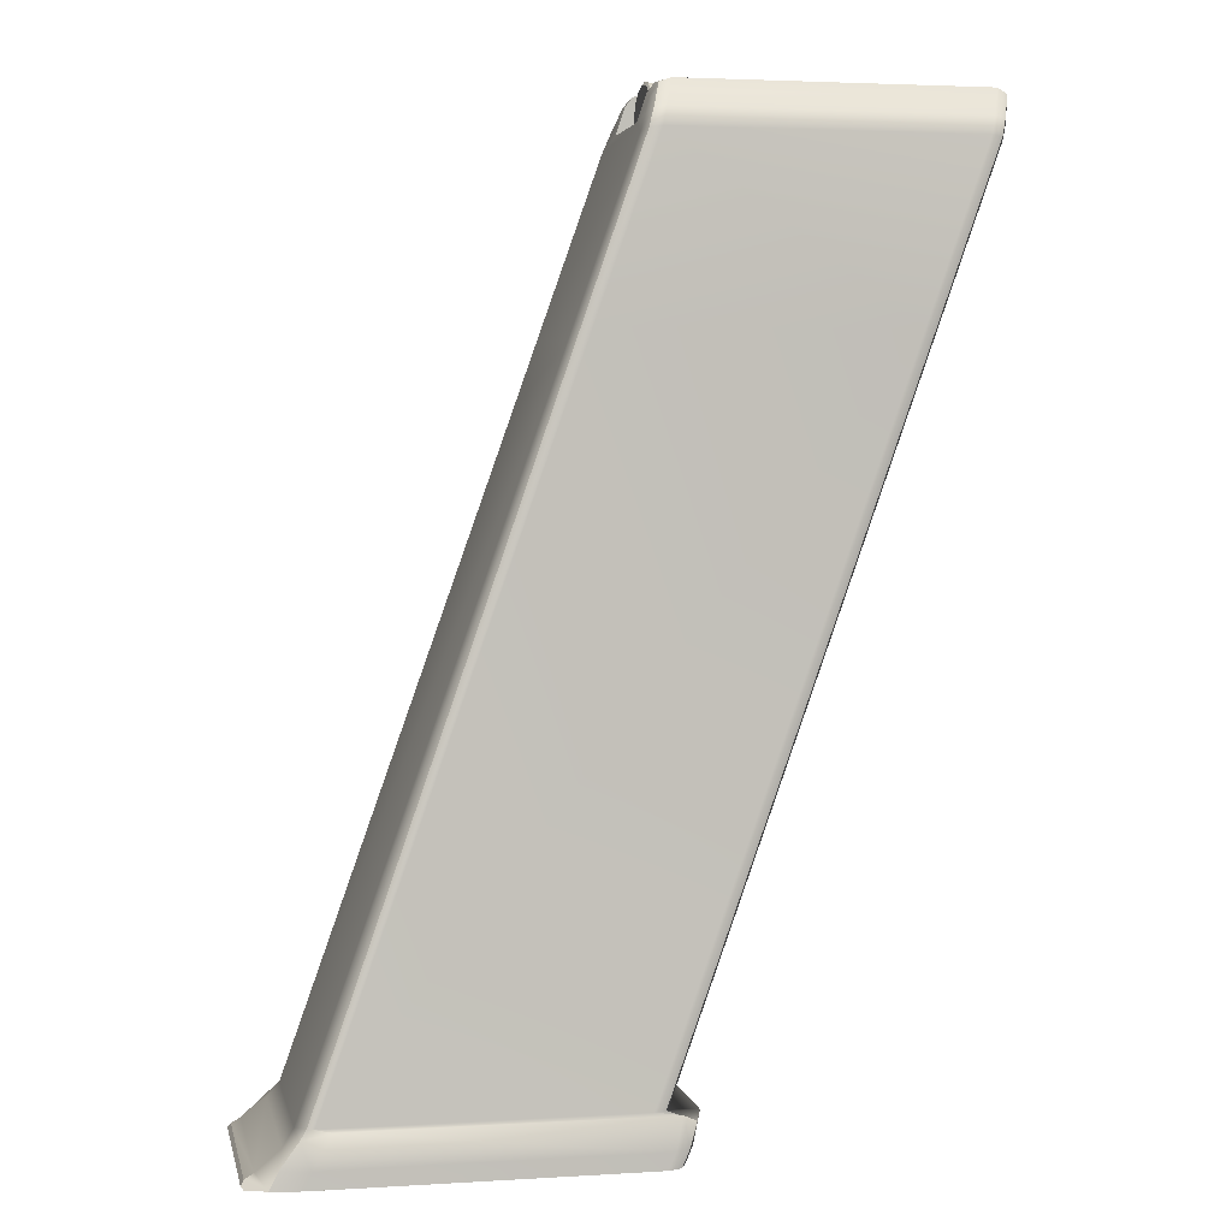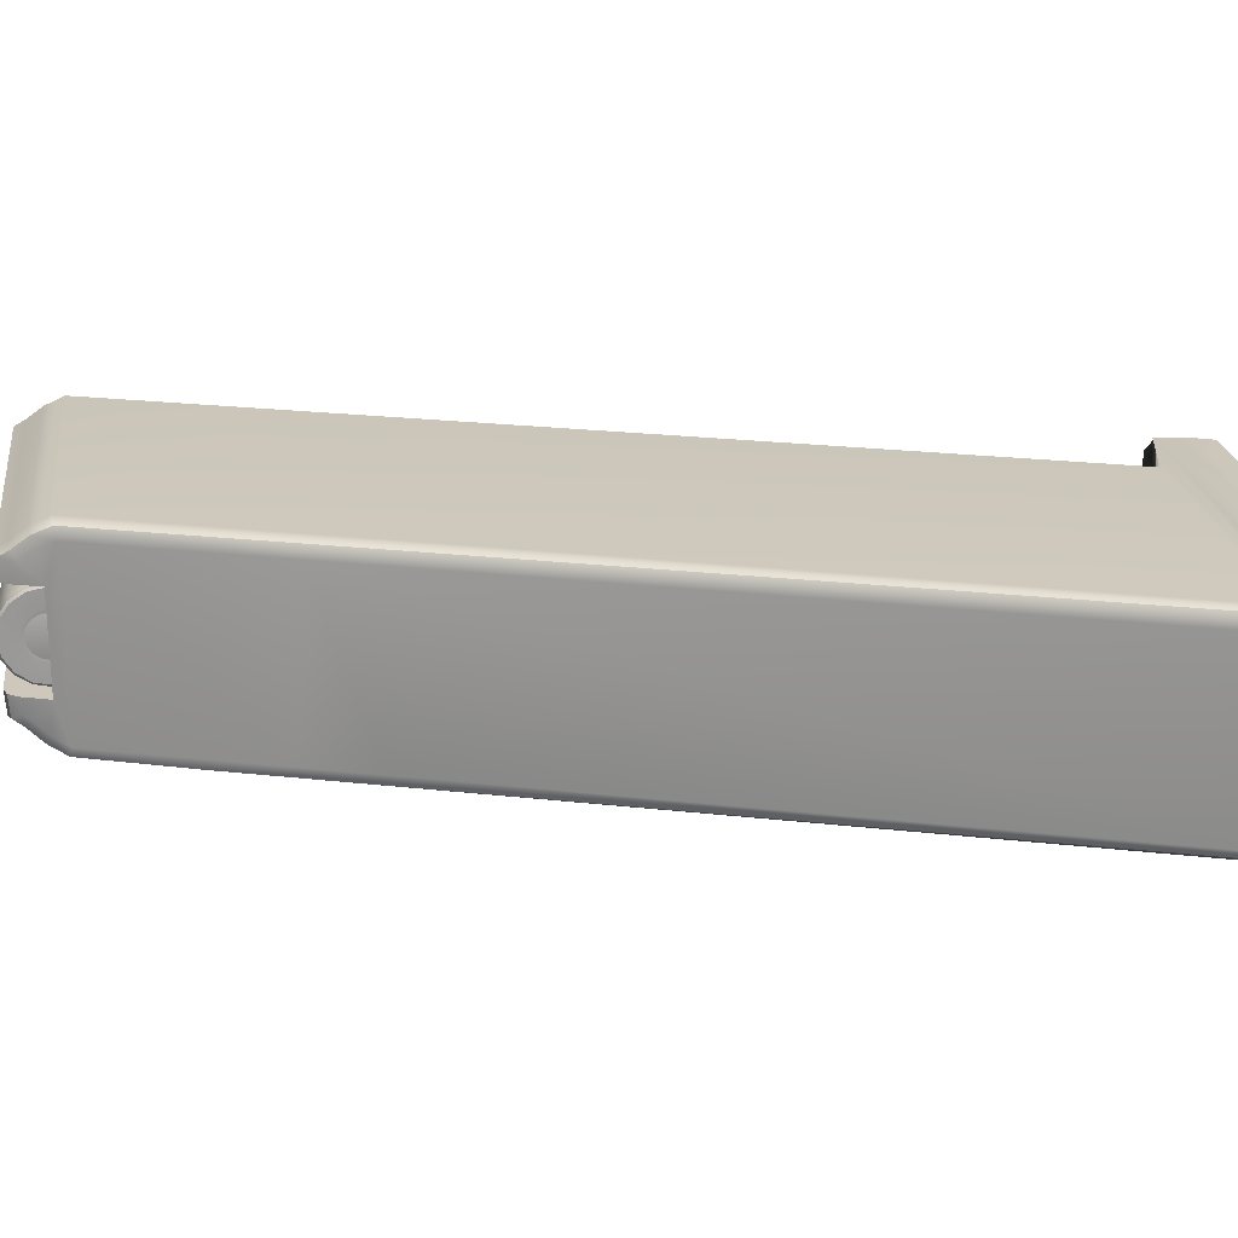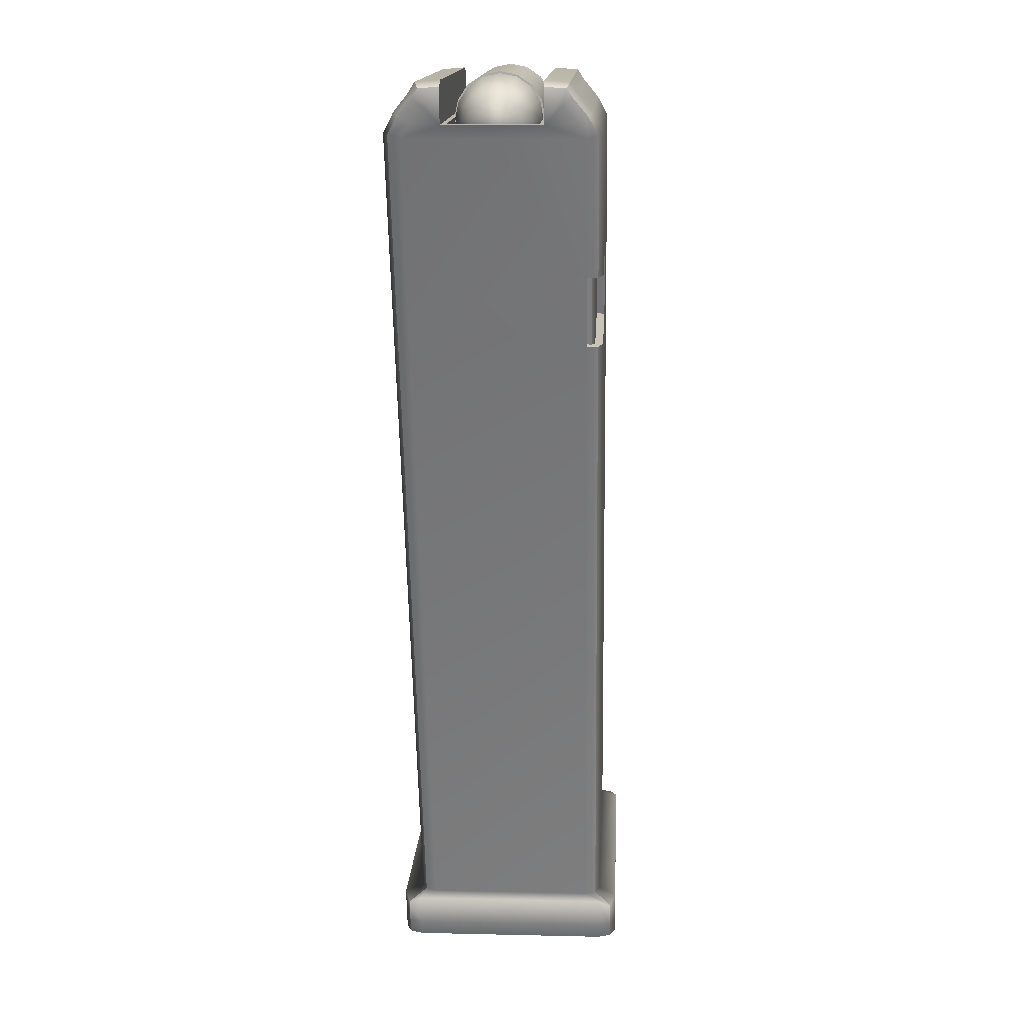
<metadata>
{"format":"obj","ext":"obj","renderer":"f3d","projection":"perspective","resolution":1024,"background":"white","views":[{"elev":3.3,"azim":-11.7,"up":"+Y"},{"elev":21.9,"azim":-97.8,"up":"+Z"},{"elev":13.8,"azim":93.0,"up":"+Y"}]}
</metadata>
<code>
g default
v 24.31 219.7 10.03
v 103.7 219.7 10.03
v 24.31 219.7 -12.25
v 103.7 219.7 -12.25
v -48.63 0 27.01
v -55.52 0 25.75
v 27.17 217.6 22.76
v 24.45 217.3 21.7
v 23.17 216.7 19.08
v 32.14 0 22.7
v 30.8 0 25.75
v 27.57 0 27.01
v 98.67 217.6 22.76
v 101.4 217.3 21.57
v 102.4 216.7 18.77
v -55.52 0 -27.96
v -48.63 0 -29.23
v 27.17 217.6 -24.97
v 24.46 217.3 -23.99
v 23.2 216.8 -21.58
v 30.8 0 -27.96
v 32.14 0 -24.92
v 27.57 0 -29.23
v 98.67 217.6 -24.97
v 101.4 217.3 -23.88
v 102.4 216.7 -21.29
v 102.4 228.6 15.46
v 104.9 227.3 14.67
v 105.3 224.5 12.92
v 102.4 229 9.987
v 105 227.7 9.994
v 105.4 224.8 10.01
v 29.92 226 17.17
v 27.27 225.5 16.39
v 25.85 224.2 14.42
v 30.69 228.6 15.46
v 28 227.7 14.91
v 26.3 225.4 13.47
v 101.5 226 17.17
v 104.2 225.3 16.17
v 105 223.8 13.88
v 28.59 222.1 20.32
v 25.91 221.6 19.49
v 24.5 220.4 17.4
v 100.2 222.1 20.32
v 102.9 221.5 19.27
v 103.7 220 16.87
v 28.59 222.1 -22.53
v 25.92 221.6 -21.73
v 24.52 220.4 -19.7
v 100.2 222.1 -22.53
v 102.9 221.5 -21.52
v 103.7 220.1 -19.18
v 29.97 226 -19.38
v 27.28 225.5 -18.6
v 25.84 224.2 -16.6
v 101.5 226 -19.38
v 104.2 225.3 -18.37
v 105 223.8 -16.05
v 30.69 228.6 -17.67
v 28.02 227.8 -17.17
v 26.38 225.7 -15.84
v 102.4 228.6 -17.67
v 104.9 227.4 -16.94
v 105.4 224.8 -15.33
v 30.72 229 -12.2
v 28.14 228.2 -12.21
v 26.51 226 -12.22
v 30.72 229 9.987
v 26.51 226 10
v 28.14 228.2 9.991
v 102.4 229 -12.2
v 105.4 224.8 -12.22
v 105 227.7 -12.21
v -52.51 7.631 21.32
v -49.8 11.3 19.1
v -58.17 3.098 21.93
v -47.4 11.44 21.69
v -49.25 9.978 25.75
v -53.56 4.054 25.75
v -45.85 11.55 22.76
v -42.35 11.71 27.01
v -46.7 3.985 27.01
v 25.57 11.45 22.76
v 30.83 11.62 27.01
v 29.24 3.906 27.01
v 28.31 11.42 21.67
v 34.1 9.975 25.74
v 32.55 4.073 25.74
v 35.42 11.62 22.67
v 33.9 4.088 22.68
v 29.41 11.28 19.06
v 35.42 11.63 -24.92
v 29.41 11.28 -21.31
v 33.9 4.096 -24.92
v 28.32 11.42 -23.9
v 34.1 9.977 -27.96
v 32.55 4.074 -27.96
v 25.61 11.54 -24.97
v 30.87 11.71 -29.23
v 29.28 3.995 -29.23
v -45.89 11.45 -24.97
v -42.39 11.61 -29.23
v -46.74 3.884 -29.23
v -47.4 11.43 -23.91
v -49.25 9.964 -27.97
v -53.57 4.04 -27.97
v -52.51 7.636 -23.56
v -58.16 3.101 -24.16
v -49.8 11.31 -21.35
v -60.35 1.758 22.26
v -61.06 0.6789 23.05
v -60.5 0 23.88
v -60.35 1.76 -24.49
v -60.5 0 -26.1
v -61.06 0.679 -25.27
v 64.02 219.7 10.03
v 64.02 219.7 -12.25
v 28.28 219.7 10.03
v 28.28 219.7 -12.25
v 99.77 219.7 -12.25
v 99.77 219.7 10.03
v 24.31 219.7 -1.108
v 27.07 219.7 -1.108
v 100 219.7 -1.108
v 103.7 219.7 -1.108
v 103.7 219.7 -9.282
v 100 219.7 -11.14
v 64.02 219.7 -11.14
v 27.07 219.7 -11.14
v 24.31 219.7 -9.282
v 24.31 219.7 7.066
v 27.07 219.7 8.92
v 64.02 219.7 8.92
v 100 219.7 8.92
v 103.7 219.7 7.066
v 80.32 165.4 -14.2
v 80.32 165.4 -1.108
v 45.7 165.4 -14.2
v 12.2 165.4 -14.2
v 12.2 165.4 -1.108
v 12.2 165.4 11.99
v 45.7 165.4 11.99
v 80.32 165.4 11.99
v 91.34 185.5 -21.3
v 88.9 185.2 -23.88
v 86.17 185.5 -24.97
v 17.7 192.8 -24.97
v 15.22 192.6 -23.98
v 8.597 175.7 -21.53
v 2.757 159.3 -21.51
v 9.475 176.1 -23.97
v 11.86 176.3 -24.97
v 80.33 169 -24.97
v 83.05 168.8 -23.88
v 85.5 169 -21.3
v -2.908 0 -29.23
v -1.131 3.951 -29.23
v 1.564 11.67 -29.23
v -2.992 11.5 -24.97
v 52.94 171.9 -24.97
v 58.78 188.4 -24.97
v 70.07 217.6 -24.97
v 71.53 222.1 -22.53
v 72.88 226 -19.38
v 73.7 228.6 -17.67
v 73.71 229 -12.2
v 52.94 171.9 -23.12
v 58.78 188.4 -23.12
v 85.84 185.6 -23.19
v 79.99 169.1 -23.19
v 82.06 169.1 -22.42
v 87.9 185.6 -22.42
v 84.18 169.5 -20.09
v 90.01 185.9 -20.09
v 88.14 176.6 18.83
v 7.794 173.4 19.08
v 45.7 165.4 -1.108
v 102.4 216.7 -1.261
v 86.78 176.1 21.59
v 84.05 176.3 22.76
v 12.57 176.4 22.76
v 10.08 176.1 21.69
v 75.8 229.1 -5.112
v 75.8 226.8 -8.438
v 75.8 223.5 -10.66
v 75.8 219.6 -11.44
v 75.8 215.7 -10.66
v 75.8 212.3 -8.438
v 75.8 210.1 -5.112
v 75.8 209.3 -1.188
v 75.8 210.1 2.735
v 75.8 212.3 6.061
v 75.8 215.7 8.284
v 75.8 219.6 9.064
v 75.8 223.5 8.284
v 75.8 226.8 6.061
v 75.8 229.1 2.735
v 75.8 229.8 -1.188
v 94.08 219.6 -1.188
v 28.02 219.6 -1.188
v 29.6 229.1 -5.112
v 29.6 226.8 -8.438
v 29.6 223.5 -10.66
v 29.6 219.6 -11.44
v 29.6 215.7 -10.66
v 29.6 212.3 -8.438
v 29.6 210.1 -5.112
v 29.6 209.3 -1.188
v 29.6 210.1 2.735
v 29.6 212.3 6.061
v 29.6 215.7 8.284
v 29.6 219.6 9.064
v 29.6 223.5 8.284
v 29.6 226.8 6.061
v 29.6 229.1 2.735
v 29.6 229.8 -1.188
v 29.68 228.6 -4.901
v 29.68 226.5 -8.048
v 29.68 223.3 -10.15
v 29.68 219.6 -10.89
v 29.68 215.9 -10.15
v 29.68 212.7 -8.048
v 29.68 210.6 -4.901
v 29.68 209.9 -1.188
v 29.68 210.6 2.524
v 29.68 212.7 5.671
v 29.68 215.9 7.774
v 29.68 219.6 8.513
v 29.68 223.3 7.774
v 29.68 226.5 5.671
v 29.68 228.6 2.524
v 29.68 229.3 -1.188
v 30.34 228.6 -4.901
v 30.34 226.5 -8.048
v 30.34 223.3 -10.15
v 30.34 219.6 -10.89
v 30.34 215.9 -10.15
v 30.34 212.7 -8.048
v 30.34 210.6 -4.901
v 30.34 209.9 -1.188
v 30.34 210.6 2.524
v 30.34 212.7 5.671
v 30.34 215.9 7.774
v 30.34 219.6 8.513
v 30.34 223.3 7.774
v 30.34 226.5 5.671
v 30.34 228.6 2.524
v 30.34 229.3 -1.188
v 32.75 229.1 -5.112
v 32.75 226.8 -8.438
v 32.75 223.5 -10.66
v 32.75 219.6 -11.44
v 32.75 215.7 -10.66
v 32.75 212.3 -8.438
v 32.75 210.1 -5.112
v 32.75 209.3 -1.188
v 32.75 210.1 2.735
v 32.75 212.3 6.061
v 32.75 215.7 8.284
v 32.75 219.6 9.064
v 32.75 223.5 8.284
v 32.75 226.8 6.061
v 32.75 229.1 2.735
v 32.75 229.8 -1.188
v 28.02 228.6 -4.907
v 28.4 229.1 -5.112
v 28.02 226.5 -8.06
v 28.4 226.8 -8.438
v 28.02 223.3 -10.17
v 28.4 223.5 -10.66
v 28.02 219.6 -10.91
v 28.4 219.6 -11.44
v 28.02 215.9 -10.17
v 28.4 215.7 -10.66
v 28.02 212.7 -8.06
v 28.4 212.3 -8.438
v 28.02 210.6 -4.907
v 28.4 210.1 -5.112
v 28.02 209.9 -1.188
v 28.4 209.3 -1.188
v 28.02 210.6 2.531
v 28.4 210.1 2.735
v 28.02 212.7 5.683
v 28.4 212.3 6.061
v 28.02 215.9 7.79
v 28.4 215.7 8.284
v 28.02 219.6 8.53
v 28.4 219.6 9.064
v 28.02 223.3 7.79
v 28.4 223.5 8.284
v 28.02 226.5 5.683
v 28.4 226.8 6.061
v 28.02 228.6 2.531
v 28.4 229.1 2.735
v 28.02 229.3 -1.188
v 28.4 229.8 -1.188
v 28.03 224.9 -1.188
v 28.23 224.5 -1.188
v 28.23 224.1 -3.07
v 28.03 224.5 -3.21
v 28.23 223.1 -4.665
v 28.03 223.3 -4.924
v 28.23 221.5 -5.73
v 28.03 221.6 -6.069
v 28.23 219.6 -6.105
v 28.03 219.6 -6.471
v 28.23 217.7 -5.731
v 28.03 217.6 -6.069
v 28.23 216.1 -4.665
v 28.03 215.9 -4.924
v 28.23 215.1 -3.07
v 28.03 214.7 -3.21
v 28.23 214.7 -1.188
v 28.03 214.3 -1.188
v 28.23 215.1 0.6931
v 28.03 214.7 0.8333
v 28.23 216.1 2.288
v 28.03 215.9 2.547
v 28.23 217.7 3.354
v 28.03 217.6 3.692
v 28.23 219.6 3.728
v 28.03 219.6 4.095
v 28.23 221.5 3.354
v 28.03 221.6 3.692
v 28.23 223.1 2.288
v 28.03 223.3 2.547
v 28.23 224.1 0.6931
v 28.03 224.5 0.8333
v 28.03 224.2 -1.188
v 28.03 223.8 0.5584
v 28.03 223.8 -2.935
v 28.03 222.8 -4.415
v 28.03 221.3 -5.405
v 28.03 219.6 -5.752
v 28.03 217.8 -5.405
v 28.03 216.4 -4.415
v 28.03 215.4 -2.935
v 28.03 215 -1.188
v 28.03 215.4 0.5582
v 28.03 216.4 2.039
v 28.03 217.8 3.028
v 28.03 219.6 3.376
v 28.03 221.3 3.028
v 28.03 222.8 2.039
v 75.8 229.4 -1.188
v 75.8 228.7 -4.948
v 75.8 226.5 -8.135
v 75.8 223.4 -10.27
v 75.8 219.6 -11.01
v 75.8 215.8 -10.27
v 75.8 212.6 -8.135
v 75.8 210.5 -4.948
v 75.8 209.8 -1.188
v 75.8 210.5 2.571
v 75.8 212.6 5.759
v 75.8 215.8 7.888
v 75.8 219.6 8.636
v 75.8 223.4 7.888
v 75.8 226.5 5.759
v 75.8 228.7 2.571
v 93.3 222.4 -1.188
v 93.3 222.2 -0.1132
v 93.3 222.2 -2.264
v 93.3 221.6 -3.175
v 93.3 220.7 -3.784
v 93.3 219.6 -3.998
v 93.3 218.5 -3.784
v 93.3 217.6 -3.175
v 93.3 217 -2.263
v 93.3 216.8 -1.188
v 93.3 217 -0.1134
v 93.3 217.6 0.7981
v 93.3 218.5 1.407
v 93.3 219.6 1.621
v 93.3 220.7 1.407
v 93.3 221.6 0.7981
v 91.18 225.3 -1.188
v 91.18 224.9 -3.375
v 91.18 224.9 0.9981
v 91.18 223.6 2.852
v 91.18 223.6 -5.228
v 91.18 221.8 -6.467
v 91.18 219.6 -6.902
v 91.18 217.4 -6.467
v 91.18 215.6 -5.228
v 91.18 214.3 -3.375
v 91.18 213.9 -1.188
v 91.18 214.3 0.9981
v 91.18 215.6 2.852
v 91.18 217.4 4.09
v 91.18 219.6 4.525
v 91.18 221.8 4.09
v 88.43 227.4 -1.188
v 88.43 226.8 1.814
v 88.43 226.8 -4.191
v 88.43 225.1 -6.737
v 88.43 225.1 4.36
v 88.43 222.6 6.061
v 88.43 222.6 -8.438
v 88.43 219.6 -9.035
v 88.43 216.6 -8.438
v 88.43 214 -6.737
v 88.43 212.3 -4.191
v 88.43 211.7 -1.188
v 88.43 212.3 1.815
v 88.43 214 4.36
v 88.43 216.6 6.061
v 88.43 219.6 6.658
v 85.34 228.3 -1.188
v 81.53 229.2 -1.188
v 85.34 227.6 2.146
v 81.53 228.5 2.503
v 85.34 227.6 -4.523
v 81.53 228.5 -4.88
v 85.34 225.8 4.973
v 81.53 226.4 5.632
v 85.34 225.8 -7.35
v 81.53 226.4 -8.009
v 85.34 222.9 -9.239
v 81.53 223.3 -10.1
v 85.34 222.9 6.862
v 81.53 223.3 7.723
v 85.34 219.6 7.526
v 81.53 219.6 8.457
v 85.34 219.6 -9.902
v 81.53 219.6 -10.83
v 85.34 216.3 -9.239
v 81.53 215.9 -10.1
v 85.34 213.4 -7.35
v 81.53 212.8 -8.009
v 85.34 211.5 -4.523
v 81.53 210.7 -4.88
v 85.34 210.9 -1.188
v 81.53 209.9 -1.188
v 85.34 211.5 2.147
v 81.53 210.7 2.503
v 85.34 213.4 4.973
v 81.53 212.8 5.632
v 85.34 216.3 6.862
v 81.53 215.9 7.723
g pasted__pCube17
f 123 124 130 131
f 38 37 71 70
f 37 36 69 71
f 65 64 74 73
f 64 63 72 74
f 27 30 69 36
f 36 33 39 27
f 33 42 45 39
f 42 7 13 45
f 163 164 51 24
f 164 165 57 51
f 165 166 63 57
f 166 167 72 63
f 1 35 38 70
f 2 47 15
f 3 68 62 56
f 53 59 4 26
f 2 29 41 47
f 2 32 29
f 65 73 4 59
f 3 56 50 20
f 1 9 44 35
f 16 6 113 115
f 117 30 31 122
f 120 67 68 3
f 13 14 46 45
f 14 15 47 46
f 18 19 49 48
f 19 20 50 49
f 27 28 31 30
f 28 29 32 31
f 33 34 43 42
f 34 35 44 43
f 35 34 37 38
f 34 33 36 37
f 29 28 40 41
f 28 27 39 40
f 9 8 43 44
f 8 7 42 43
f 41 40 46 47
f 40 39 45 46
f 48 49 55 54
f 49 50 56 55
f 26 25 52 53
f 25 24 51 52
f 54 55 61 60
f 55 56 62 61
f 53 52 58 59
f 52 51 57 58
f 60 61 67 66
f 61 62 68 67
f 59 58 64 65
f 58 57 63 64
f 76 75 79 78
f 75 77 80 79
f 94 93 97 96
f 93 95 98 97
f 84 87 180 181
f 87 92 176 180
f 148 149 19 18
f 149 150 20 19
f 181 182 81 84
f 162 163 24 147
f 76 78 183 177
f 78 81 182 183
f 145 146 25 26
f 146 147 24 25
f 6 5 83 80
f 86 83 5 12
f 12 11 89 86
f 11 10 91 89
f 22 21 98 95
f 21 23 101 98
f 157 158 101 23
f 17 16 107 104
f 108 75 76 110
f 78 79 82 81
f 79 80 83 82
f 81 82 85 84
f 82 83 86 85
f 84 85 88 87
f 85 86 89 88
f 87 88 90 92
f 88 89 91 90
f 96 97 100 99
f 97 98 101 100
f 99 100 159 160
f 100 101 158 159
f 102 103 106 105
f 103 104 107 106
f 105 106 108 110
f 106 107 109 108
f 20 9 1 132 123 131 3
f 108 109 77 75
f 77 109 114 111
f 95 91 10 22
f 93 90 91 95
f 93 94 92 90
f 113 112 116 115
f 112 111 114 116
f 6 80 77 111 112 113
f 114 109 107 16 115 116
f 127 128 125 126
f 138 178 143 144
f 132 133 124 123
f 126 125 135 136
f 121 128 127 4
f 118 129 128 121
f 120 130 129 118
f 131 130 120 3
f 1 119 133 132
f 134 133 119 117
f 135 134 117 122
f 136 135 122 2
f 125 128 137 138
f 128 129 139 137
f 129 130 140 139
f 130 124 141 140
f 124 133 142 141
f 133 134 143 142
f 134 135 144 143
f 135 125 138 144
f 94 96 155 156
f 96 99 154 155
f 160 161 154 99
f 102 105 152 153
f 105 110 151 152
f 152 151 150 149
f 153 152 149 148
f 168 169 170 171
f 172 171 170 173
f 172 173 175 174
f 104 158 157 17
f 159 158 104 103
f 160 159 103 102
f 153 161 160 102
f 148 162 161 153
f 18 163 162 148
f 18 48 164 163
f 48 54 165 164
f 54 60 166 165
f 60 66 167 166
f 161 162 169 168
f 162 147 170 169
f 154 161 168 171
f 155 154 171 172
f 147 146 173 170
f 156 155 172 174
f 146 145 175 173
f 150 177 9 20
f 126 179 26 4 127
f 92 94 156 176
f 179 145 26
f 110 76 177 151
f 151 177 150
f 17 5 6 16
f 157 12 5 17
f 23 12 157
f 21 22 10 11
f 21 11 12 23
f 138 137 139 178
f 178 139 140 141
f 143 178 141 142
f 69 30 117
f 69 117 119 71
f 71 119 1 70
f 122 31 32 2
f 72 121 74
f 74 121 4 73
f 118 167 66 120
f 120 66 67
f 72 167 118 121
f 15 179 126 136 2
f 176 145 179
f 176 156 145
f 145 156 174 175
f 176 179 15
f 180 176 15 14
f 181 180 14 13
f 7 182 181 13
f 183 182 7 8
f 177 183 8 9
f 218 219 203 202
f 219 220 204 203
f 220 221 205 204
f 221 222 206 205
f 222 223 207 206
f 223 224 208 207
f 224 225 209 208
f 225 226 210 209
f 226 227 211 210
f 227 228 212 211
f 228 229 213 212
f 229 230 214 213
f 230 231 215 214
f 231 232 216 215
f 232 233 217 216
f 233 218 202 217
f 234 235 219 218
f 235 236 220 219
f 236 237 221 220
f 237 238 222 221
f 238 239 223 222
f 239 240 224 223
f 240 241 225 224
f 241 242 226 225
f 242 243 227 226
f 243 244 228 227
f 244 245 229 228
f 245 246 230 229
f 246 247 231 230
f 247 248 232 231
f 248 249 233 232
f 249 234 218 233
f 250 251 235 234
f 251 252 236 235
f 252 253 237 236
f 253 254 238 237
f 254 255 239 238
f 255 256 240 239
f 256 257 241 240
f 257 258 242 241
f 258 259 243 242
f 259 260 244 243
f 260 261 245 244
f 261 262 246 245
f 262 263 247 246
f 263 264 248 247
f 264 265 249 248
f 265 250 234 249
f 184 185 251 250
f 185 186 252 251
f 186 187 253 252
f 187 188 254 253
f 188 189 255 254
f 189 190 256 255
f 190 191 257 256
f 191 192 258 257
f 192 193 259 258
f 193 194 260 259
f 194 195 261 260
f 195 196 262 261
f 196 197 263 262
f 197 198 264 263
f 198 199 265 264
f 199 184 250 265
f 266 267 269 268
f 267 266 296 297
f 268 269 271 270
f 270 271 273 272
f 272 273 275 274
f 274 275 277 276
f 276 277 279 278
f 278 279 281 280
f 280 281 283 282
f 282 283 285 284
f 284 285 287 286
f 286 287 289 288
f 288 289 291 290
f 290 291 293 292
f 292 293 295 294
f 294 295 297 296
f 202 203 269 267
f 203 204 271 269
f 204 205 273 271
f 205 206 275 273
f 206 207 277 275
f 207 208 279 277
f 208 209 281 279
f 209 210 283 281
f 210 211 285 283
f 211 212 287 285
f 212 213 289 287
f 213 214 291 289
f 214 215 293 291
f 215 216 295 293
f 216 217 297 295
f 217 202 267 297
f 299 298 301 300
f 296 266 301 298
f 266 268 303 301
f 268 270 305 303
f 270 272 307 305
f 272 274 309 307
f 274 276 311 309
f 276 278 313 311
f 278 280 315 313
f 280 282 317 315
f 282 284 319 317
f 284 286 321 319
f 286 288 323 321
f 288 290 325 323
f 290 292 327 325
f 292 294 329 327
f 294 296 298 329
f 300 301 303 302
f 302 303 305 304
f 304 305 307 306
f 306 307 309 308
f 308 309 311 310
f 310 311 313 312
f 312 313 315 314
f 314 315 317 316
f 316 317 319 318
f 318 319 321 320
f 320 321 323 322
f 322 323 325 324
f 324 325 327 326
f 326 327 329 328
f 298 299 328 329
f 331 330 201
f 330 332 201
f 345 331 201
f 332 333 201
f 333 334 201
f 334 335 201
f 335 336 201
f 336 337 201
f 337 338 201
f 338 339 201
f 339 340 201
f 340 341 201
f 341 342 201
f 342 343 201
f 343 344 201
f 344 345 201
f 330 299 300 332
f 332 300 302 333
f 333 302 304 334
f 334 304 306 335
f 335 306 308 336
f 336 308 310 337
f 337 310 312 338
f 338 312 314 339
f 339 314 316 340
f 340 316 318 341
f 341 318 320 342
f 342 320 322 343
f 343 322 324 344
f 344 324 326 345
f 345 326 328 331
f 299 330 331 328
f 185 184 347 348
f 186 185 348 349
f 187 186 349 350
f 188 187 350 351
f 189 188 351 352
f 190 189 352 353
f 191 190 353 354
f 192 191 354 355
f 193 192 355 356
f 194 193 356 357
f 195 194 357 358
f 196 195 358 359
f 197 196 359 360
f 198 197 360 361
f 199 198 361 346
f 184 199 346 347
f 364 362 200
f 365 364 200
f 366 365 200
f 367 366 200
f 368 367 200
f 369 368 200
f 370 369 200
f 371 370 200
f 372 371 200
f 373 372 200
f 374 373 200
f 375 374 200
f 376 375 200
f 377 376 200
f 363 377 200
f 362 363 200
f 378 362 364 379
f 362 378 380 363
f 363 380 381 377
f 379 364 365 382
f 382 365 366 383
f 383 366 367 384
f 384 367 368 385
f 385 368 369 386
f 386 369 370 387
f 387 370 371 388
f 388 371 372 389
f 389 372 373 390
f 390 373 374 391
f 391 374 375 392
f 392 375 376 393
f 393 376 377 381
f 378 394 395 380
f 394 378 379 396
f 396 379 382 397
f 380 395 398 381
f 381 398 399 393
f 397 382 383 400
f 400 383 384 401
f 401 384 385 402
f 402 385 386 403
f 403 386 387 404
f 404 387 388 405
f 405 388 389 406
f 406 389 390 407
f 407 390 391 408
f 408 391 392 409
f 409 392 393 399
f 410 411 413 412
f 411 410 414 415
f 412 413 417 416
f 415 414 418 419
f 416 417 423 422
f 419 418 420 421
f 421 420 426 427
f 422 423 425 424
f 424 425 441 440
f 427 426 428 429
f 429 428 430 431
f 431 430 432 433
f 433 432 434 435
f 435 434 436 437
f 437 436 438 439
f 439 438 440 441
f 394 410 412 395
f 410 394 396 414
f 395 412 416 398
f 414 396 397 418
f 418 397 400 420
f 398 416 422 399
f 399 422 424 409
f 420 400 401 426
f 426 401 402 428
f 428 402 403 430
f 430 403 404 432
f 432 404 405 434
f 434 405 406 436
f 436 406 407 438
f 438 407 408 440
f 440 408 409 424
f 411 346 361 413
f 346 411 415 347
f 347 415 419 348
f 348 419 421 349
f 349 421 427 350
f 350 427 429 351
f 351 429 431 352
f 352 431 433 353
f 353 433 435 354
f 354 435 437 355
f 355 437 439 356
f 356 439 441 357
f 357 441 425 358
f 358 425 423 359
f 359 423 417 360
f 360 417 413 361

</code>
